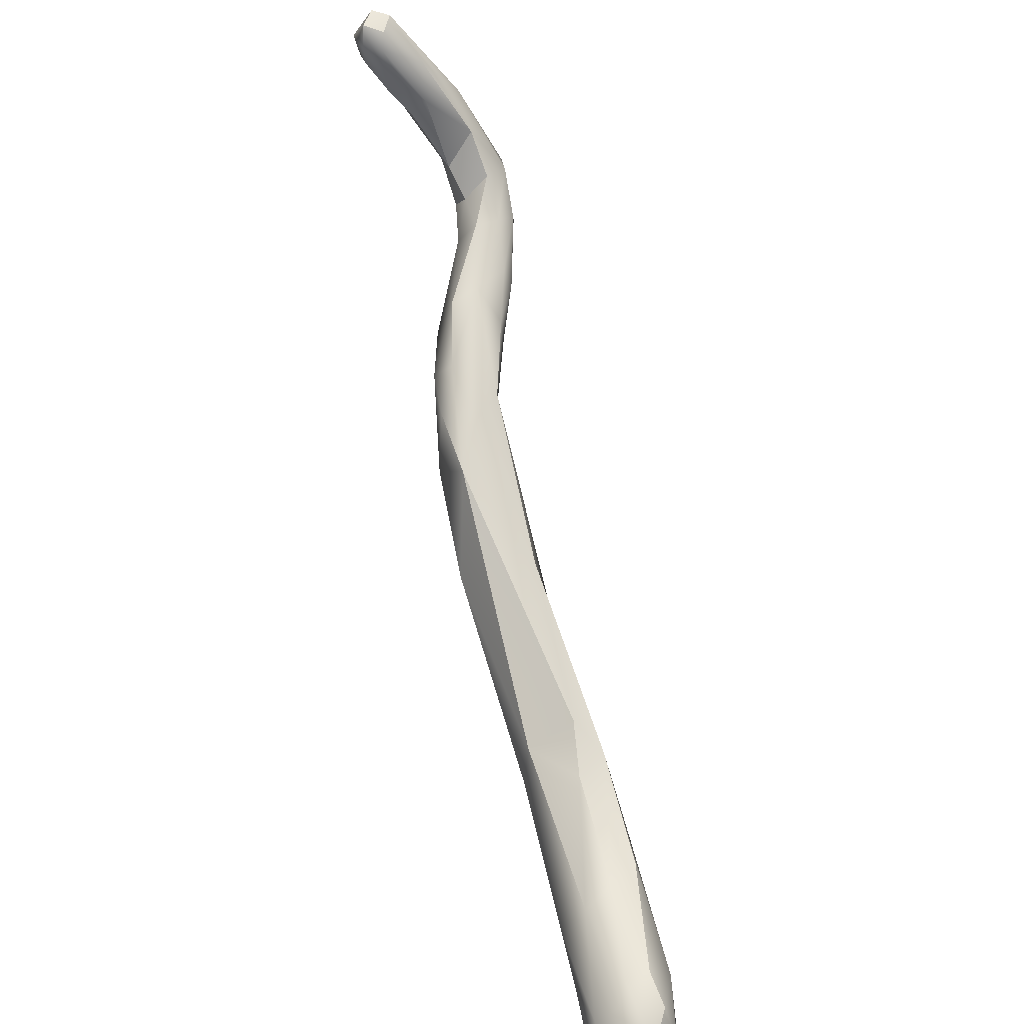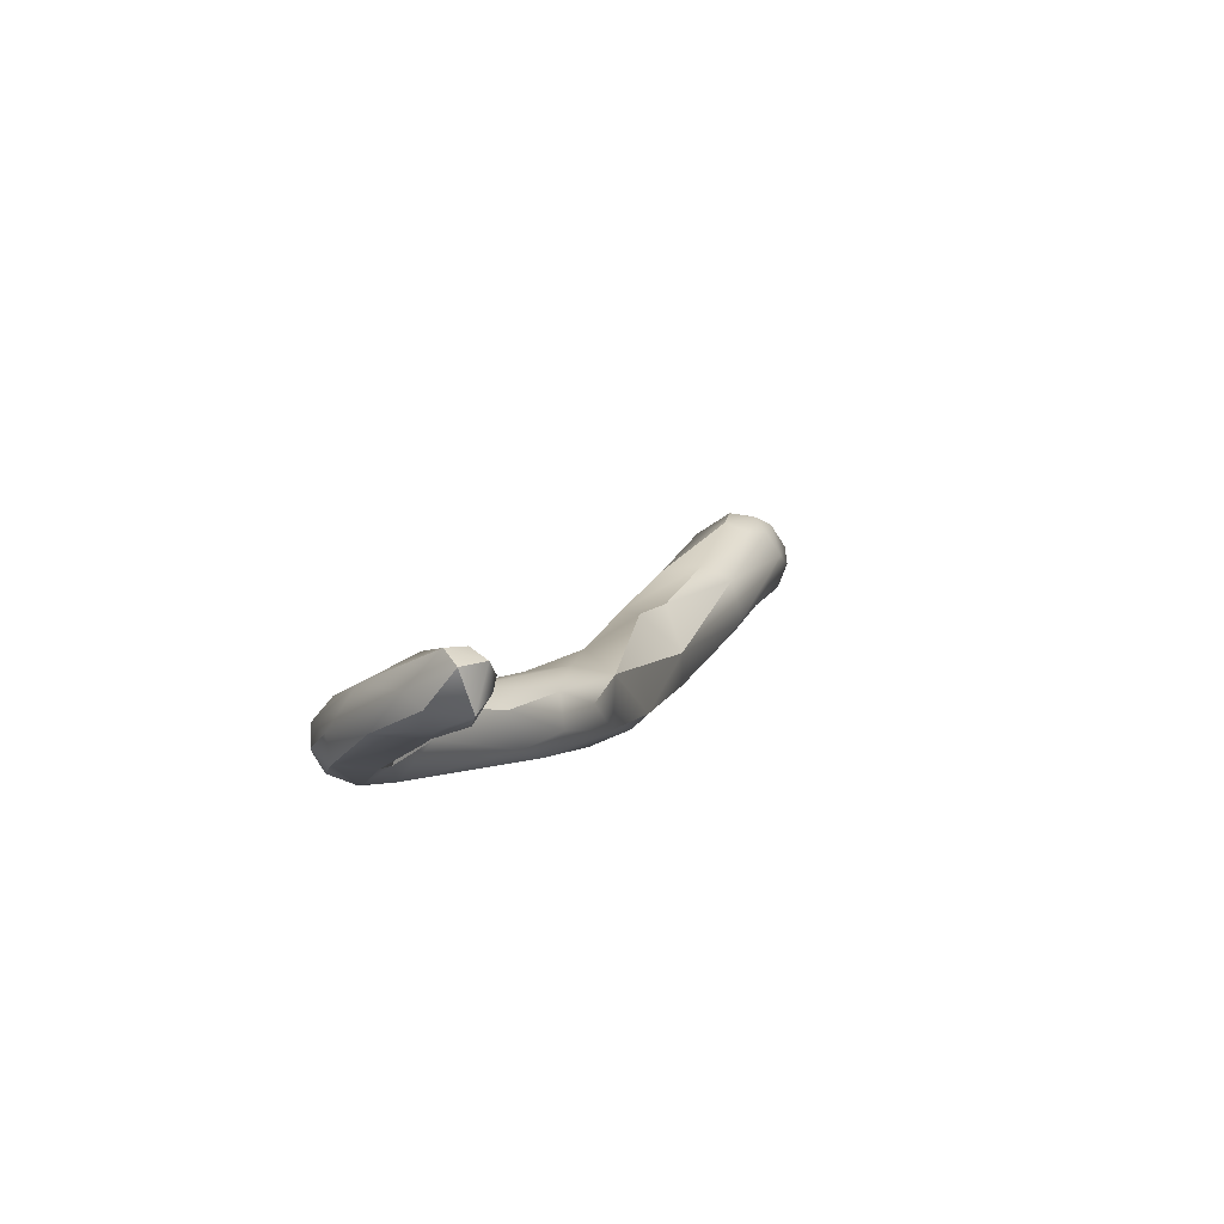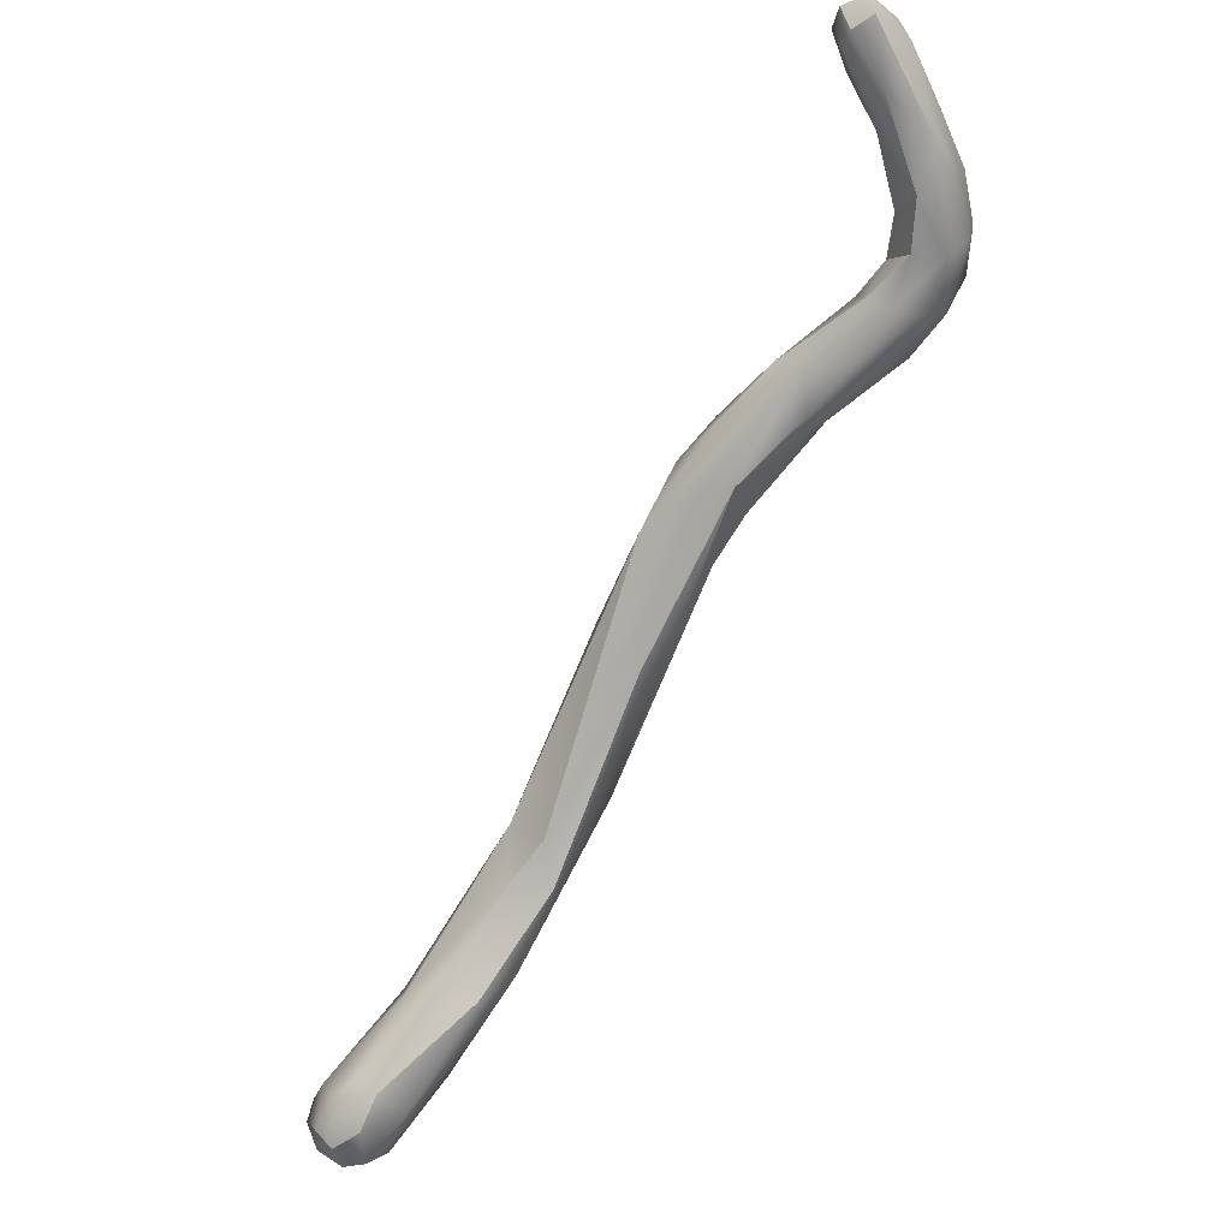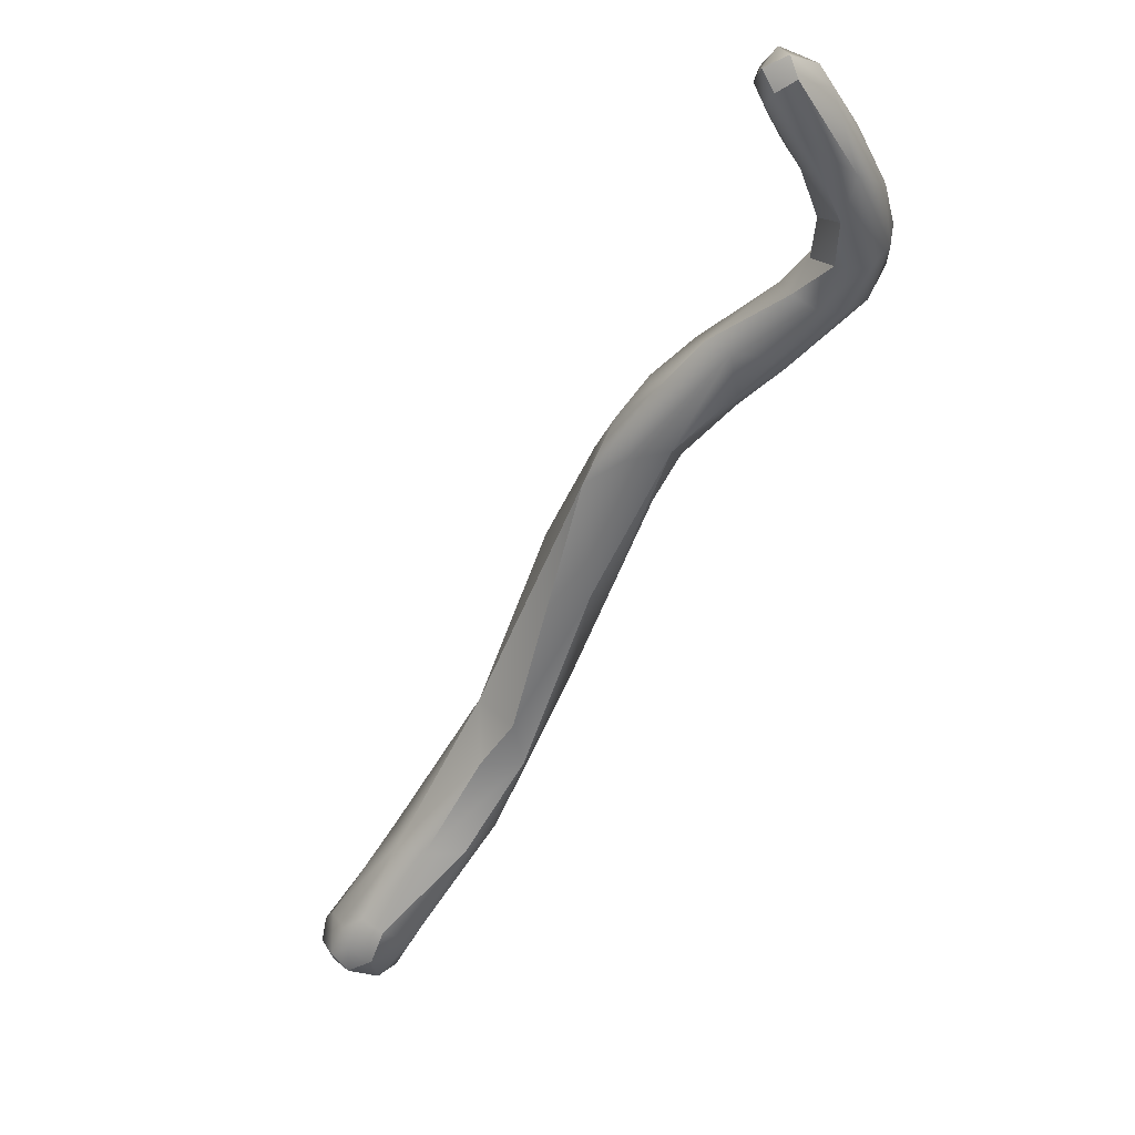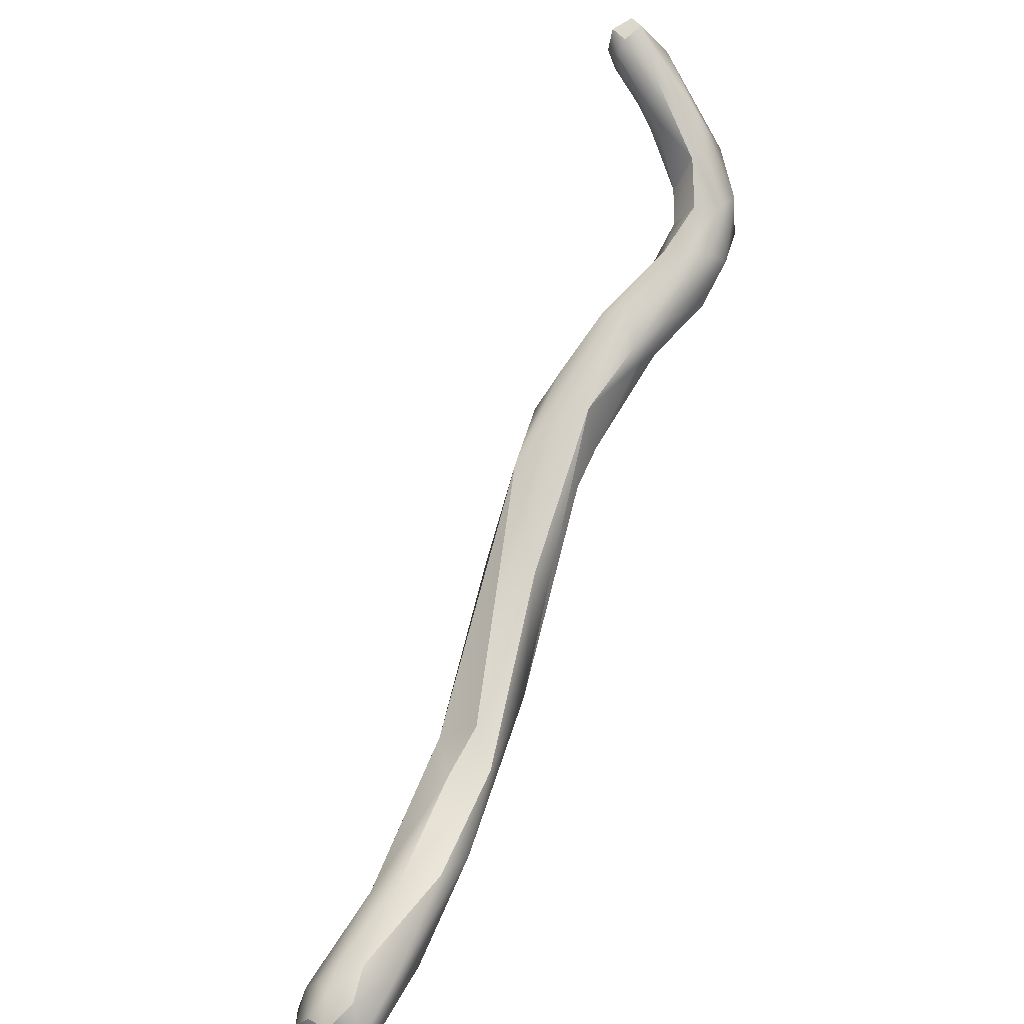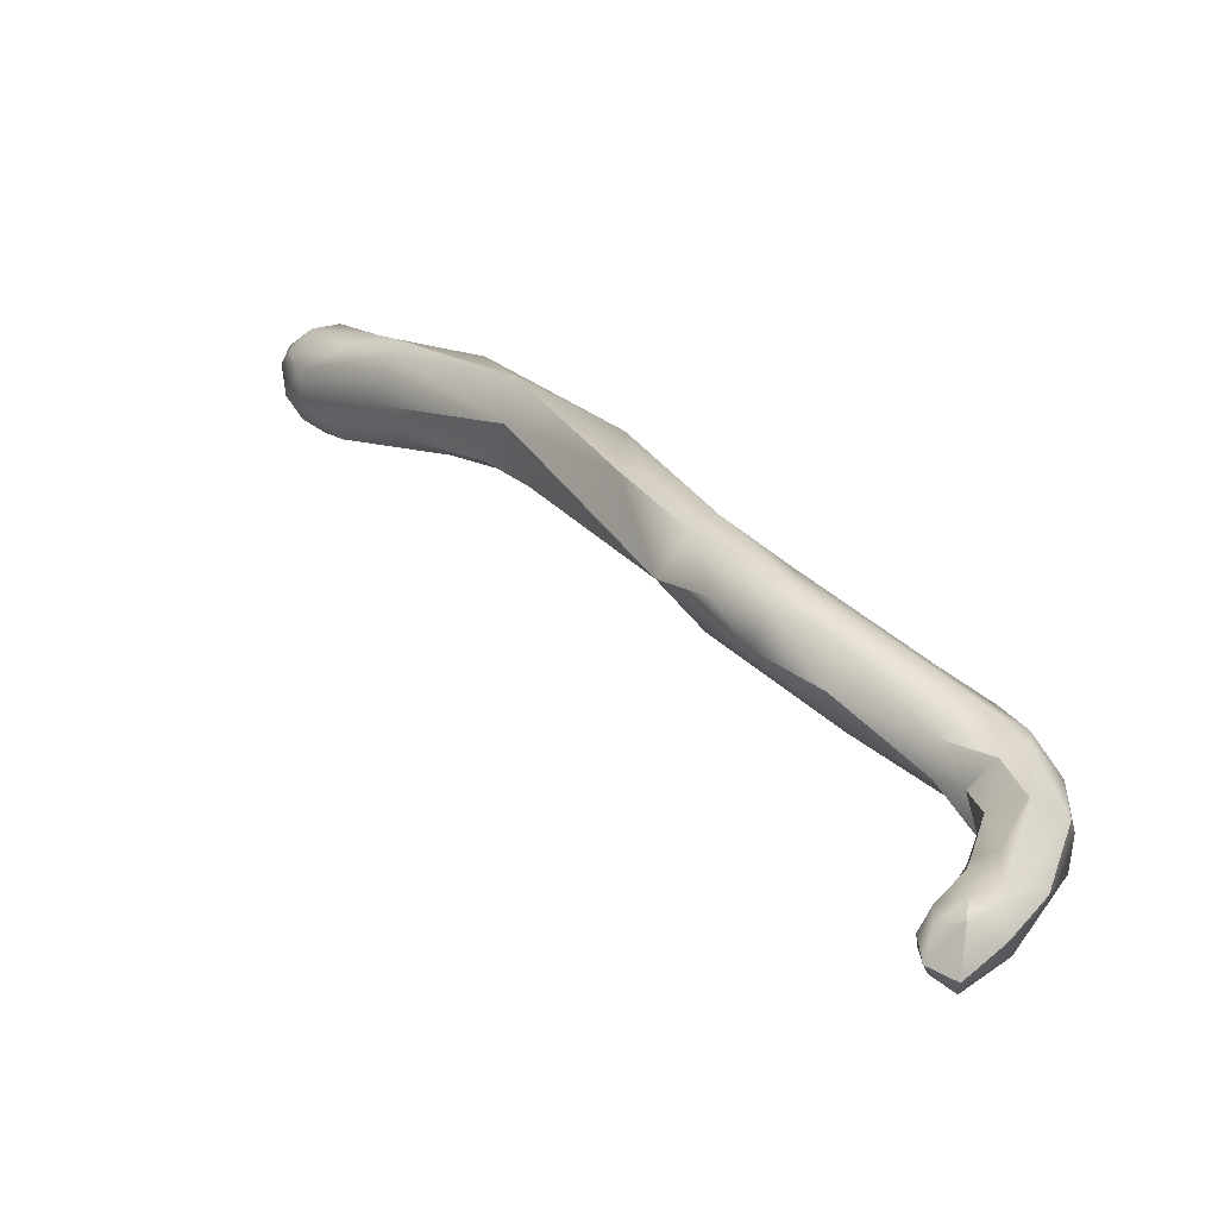
<metadata>
{"format":"obj","ext":"obj","renderer":"f3d","projection":"perspective","resolution":1024,"background":"white","views":[{"elev":30.2,"azim":-70.1,"up":"+Z"},{"elev":53.7,"azim":149.8,"up":"+Z"},{"elev":55.1,"azim":-13.2,"up":"+Z"},{"elev":77.6,"azim":-17.6,"up":"+Z"},{"elev":27.3,"azim":-25.7,"up":"+Z"},{"elev":55.2,"azim":7.2,"up":"+Y"}]}
</metadata>
<code>
v 38.69 -92.56 1190
v 38.65 -92.36 1190
v 38.83 -92.75 1190
v 38.71 -92.55 1190
v 38.69 -92.33 1190
v 38.75 -92.16 1190
v 38.85 -92.15 1190
v 38.88 -92.75 1190
v 38.9 -92.56 1189
v 38.88 -92.36 1189
v 38.91 -92.08 1190
v 39.08 -92.88 1190
v 39.08 -92.76 1190
v 39.11 -92.35 1189
v 39.12 -92.15 1189
v 39.3 -92.81 1190
v 39.3 -92.54 1190
v 39.27 -91.82 1190
v 39.47 -91.83 1190
v 39.74 -91.58 1190
v 39.92 -92.33 1190
v 38.9 -92.35 1190
v 38.9 -92.56 1190
v 39.08 -92.75 1190
v 39.28 -92.54 1190
v 39.12 -92.34 1190
v 39.51 -92.68 1190
v 39.68 -91.77 1191
v 39.71 -91.52 1190
v 39.9 -91.96 1191
v 40.11 -91.8 1190
v 40.28 -92.08 1191
v 40.66 -91.89 1191
v 41.08 -91.49 1191
v 40.52 -91.32 1190
v 40.68 -91.36 1191
v 40.85 -90.78 1191
v 40.86 -91.37 1191
v 40.88 -90.72 1191
v 41.08 -91.17 1192
v 41.73 -90.89 1192
v 41.84 -90.19 1192
v 42.08 -90.41 1193
v 42.85 -89.84 1193
v 41.88 -89.68 1193
v 42.1 -89.57 1193
v 42.67 -89.31 1193
v 42.82 -89.61 1193
v 42.27 -89.56 1194
v 42.66 -89.57 1194
v 42.49 -89.22 1193
v 42.68 -89.18 1194
v 42.99 -89.18 1194
v 43.05 -89.65 1194
v 43.2 -89.56 1194
v 43.23 -89.17 1194
v 43.08 -88.95 1194
v 43.28 -88.93 1194
v 43.53 -88.81 1194
v 43.54 -88.97 1195
v 43.7 -89.48 1194
v 43.69 -89.46 1195
v 44.11 -89.42 1195
v 44.08 -89.17 1194
v 44.25 -88.97 1194
v 44.63 -89.17 1195
v 44.66 -88.96 1195
v 43.7 -89.19 1195
v 44.07 -89.35 1195
v 44.25 -88.77 1195
v 44.42 -89.16 1195
v 44.28 -88.97 1195
v 44.61 -88.97 1196
v 44.49 -88.77 1196
v 44.6 -88.54 1196
v 44.64 -89.24 1195
v 44.59 -88.72 1195
v 44.67 -88.59 1195
v 44.68 -88.77 1196
v 44.44 -88.36 1197
v 44.48 -88.31 1197
v 44.51 -88.17 1196
v 44.48 -87.96 1197
v 44.67 -88 1196
v 44.22 -87.98 1197
v 44.2 -87.78 1197
v 44.26 -87.77 1197
v 44.34 -88.15 1197
v 44.28 -87.96 1197
v 44.29 -87.97 1197
v 44.29 -87.77 1197
v 44.29 -87.67 1197
v 44.48 -87.97 1197
v 44.48 -87.62 1197
v 44.48 -87.77 1197
v 44.48 -87.55 1197
v 44.78 -87.99 1197
v 44.69 -87.82 1197
v 44.68 -87.71 1197
v 44.74 -87.78 1197
v 44.9 -89.16 1195
v 44.86 -89.08 1196
v 44.92 -88.97 1195
v 44.87 -88.77 1195
v 44.88 -88.65 1195
v 44.86 -88.35 1196
v 45.11 -88.96 1195
v 45.1 -88.94 1196
v 45.11 -88.77 1195
v 45.19 -88.76 1196
v 45.14 -88.54 1196
v 45.14 -88.55 1196
v 44.86 -88.56 1197
v 44.99 -88.15 1197
v 38.69 -92.56 1190
v 38.83 -92.75 1190
v 38.71 -92.55 1190
v 38.69 -92.33 1190
v 38.88 -92.75 1190
v 38.88 -92.75 1190
v 38.9 -92.56 1189
v 38.88 -92.36 1189
v 39.08 -92.88 1190
v 39.74 -91.58 1190
v 39.08 -92.75 1190
v 39.28 -92.54 1190
v 40.28 -92.08 1191
v 41.08 -91.49 1191
v 40.68 -91.36 1191
v 40.85 -90.78 1191
v 40.88 -90.72 1191
v 41.08 -91.17 1192
v 41.73 -90.89 1192
v 42.08 -90.41 1193
v 42.85 -89.84 1193
v 41.88 -89.68 1193
v 42.27 -89.56 1194
v 42.27 -89.56 1194
v 43.05 -89.65 1194
v 43.05 -89.65 1194
v 43.2 -89.56 1194
v 43.54 -88.97 1195
v 44.08 -89.17 1194
v 44.63 -89.17 1195
v 44.28 -88.97 1195
v 44.61 -88.97 1196
v 44.61 -88.97 1196
v 44.49 -88.77 1196
v 44.49 -88.77 1196
v 44.6 -88.54 1196
v 44.6 -88.54 1196
v 44.6 -88.54 1196
v 44.67 -88.59 1195
v 44.67 -88.59 1195
v 44.68 -88.77 1196
v 44.68 -88.77 1196
v 44.51 -88.17 1196
v 44.48 -87.96 1197
v 44.26 -87.77 1197
v 44.26 -87.77 1197
v 44.29 -87.97 1197
v 44.48 -87.97 1197
v 44.48 -87.97 1197
v 44.48 -87.77 1197
v 44.48 -87.77 1197
v 44.48 -87.77 1197
v 44.48 -87.55 1197
v 44.48 -87.55 1197
v 44.74 -87.78 1197
v 44.86 -88.35 1196
v 44.86 -88.35 1196
v 44.86 -88.35 1196
v 45.19 -88.76 1196
v 45.14 -88.54 1196
v 44.99 -88.15 1197
g grp1
f 5 10 1
f 115 2 118
f 4 7 2
f 115 117 2
f 118 2 6
f 2 7 6
f 115 8 3
f 119 1 9
f 115 3 117
f 9 1 10
f 4 22 7
f 122 118 11
f 6 11 118
f 11 6 18
f 18 6 7
f 13 12 120
f 8 123 3
f 13 120 121
f 121 122 14
f 15 14 122
f 22 28 7
f 15 122 11
f 19 15 11
f 19 11 18
f 18 7 29
f 7 28 29
f 17 16 13
f 13 16 12
f 13 121 17
f 14 17 121
f 15 31 14
f 31 15 19
f 27 123 16
f 17 21 16
f 21 17 31
f 31 17 14
f 20 19 18
f 20 18 29
f 16 21 27
f 21 33 27
f 124 31 19
f 116 23 4
f 23 26 22
f 4 23 22
f 123 24 3
f 116 125 23
f 23 125 25
f 25 26 23
f 28 22 26
f 24 123 27
f 126 24 27
f 26 25 30
f 28 26 30
f 126 27 32
f 33 32 27
f 127 30 25
f 21 31 38
f 21 38 33
f 32 33 34
f 30 127 128
f 31 124 35
f 36 28 30
f 38 31 35
f 129 30 128
f 36 37 28
f 35 124 39
f 20 29 131
f 28 130 29
f 36 40 37
f 29 130 131
f 129 128 132
f 42 38 35
f 39 42 35
f 38 42 41
f 33 38 41
f 34 33 41
f 41 43 34
f 128 134 132
f 40 49 37
f 137 132 134
f 45 42 39
f 131 130 136
f 137 134 50
f 134 54 50
f 139 43 41
f 44 41 48
f 135 140 133
f 41 42 48
f 47 42 46
f 42 45 46
f 130 138 136
f 46 45 51
f 136 138 51
f 47 46 51
f 47 48 42
f 138 52 51
f 137 50 53
f 137 53 52
f 51 52 57
f 52 53 57
f 55 44 48
f 141 140 135
f 50 68 53
f 50 54 68
f 47 56 48
f 56 47 58
f 47 51 58
f 58 51 57
f 48 56 55
f 68 54 62
f 53 68 60
f 53 142 57
f 140 61 62
f 64 55 56
f 77 56 58
f 77 58 59
f 58 57 59
f 57 142 59
f 141 61 140
f 60 68 72
f 77 59 70
f 59 142 70
f 61 141 143
f 61 63 62
f 64 56 65
f 65 56 77
f 142 145 70
f 69 62 63
f 69 68 62
f 70 78 77
f 143 66 61
f 144 64 67
f 67 64 65
f 67 65 77
f 63 61 66
f 103 144 67
f 67 77 104
f 68 71 72
f 69 71 68
f 69 63 76
f 76 71 69
f 71 73 72
f 146 74 145
f 145 74 70
f 82 80 88
f 63 101 76
f 71 76 102
f 73 71 102
f 147 79 148
f 74 153 70
f 149 75 154
f 148 79 150
f 155 80 151
f 155 81 80
f 154 75 106
f 84 106 75
f 80 82 152
f 157 84 75
f 66 101 63
f 102 76 101
f 144 103 101
f 102 156 73
f 156 102 113
f 104 77 105
f 105 77 78
f 113 81 156
f 78 170 105
f 84 98 171
f 81 85 80
f 80 85 88
f 93 81 113
f 162 113 97
f 83 82 88
f 89 83 88
f 157 158 84
f 86 91 89
f 89 85 86
f 90 87 85
f 85 87 86
f 91 86 92
f 92 86 159
f 89 88 85
f 81 90 85
f 81 93 90
f 89 91 83
f 160 161 163
f 160 163 95
f 94 158 91
f 94 91 92
f 92 159 96
f 96 159 164
f 94 92 167
f 84 158 98
f 98 158 94
f 99 98 94
f 168 99 94
f 97 114 100
f 97 100 165
f 162 97 165
f 175 98 99
f 169 175 99
f 168 169 99
f 169 168 166
f 103 67 104
f 101 103 107
f 107 108 101
f 101 108 102
f 104 109 103
f 103 109 107
f 109 104 105
f 108 112 113
f 108 113 102
f 111 109 105
f 111 105 172
f 111 172 98
f 175 111 98
f 107 109 110
f 107 173 108
f 109 174 110
f 110 174 112
f 108 173 112
f 114 112 174
f 112 114 97
f 113 112 97

</code>
